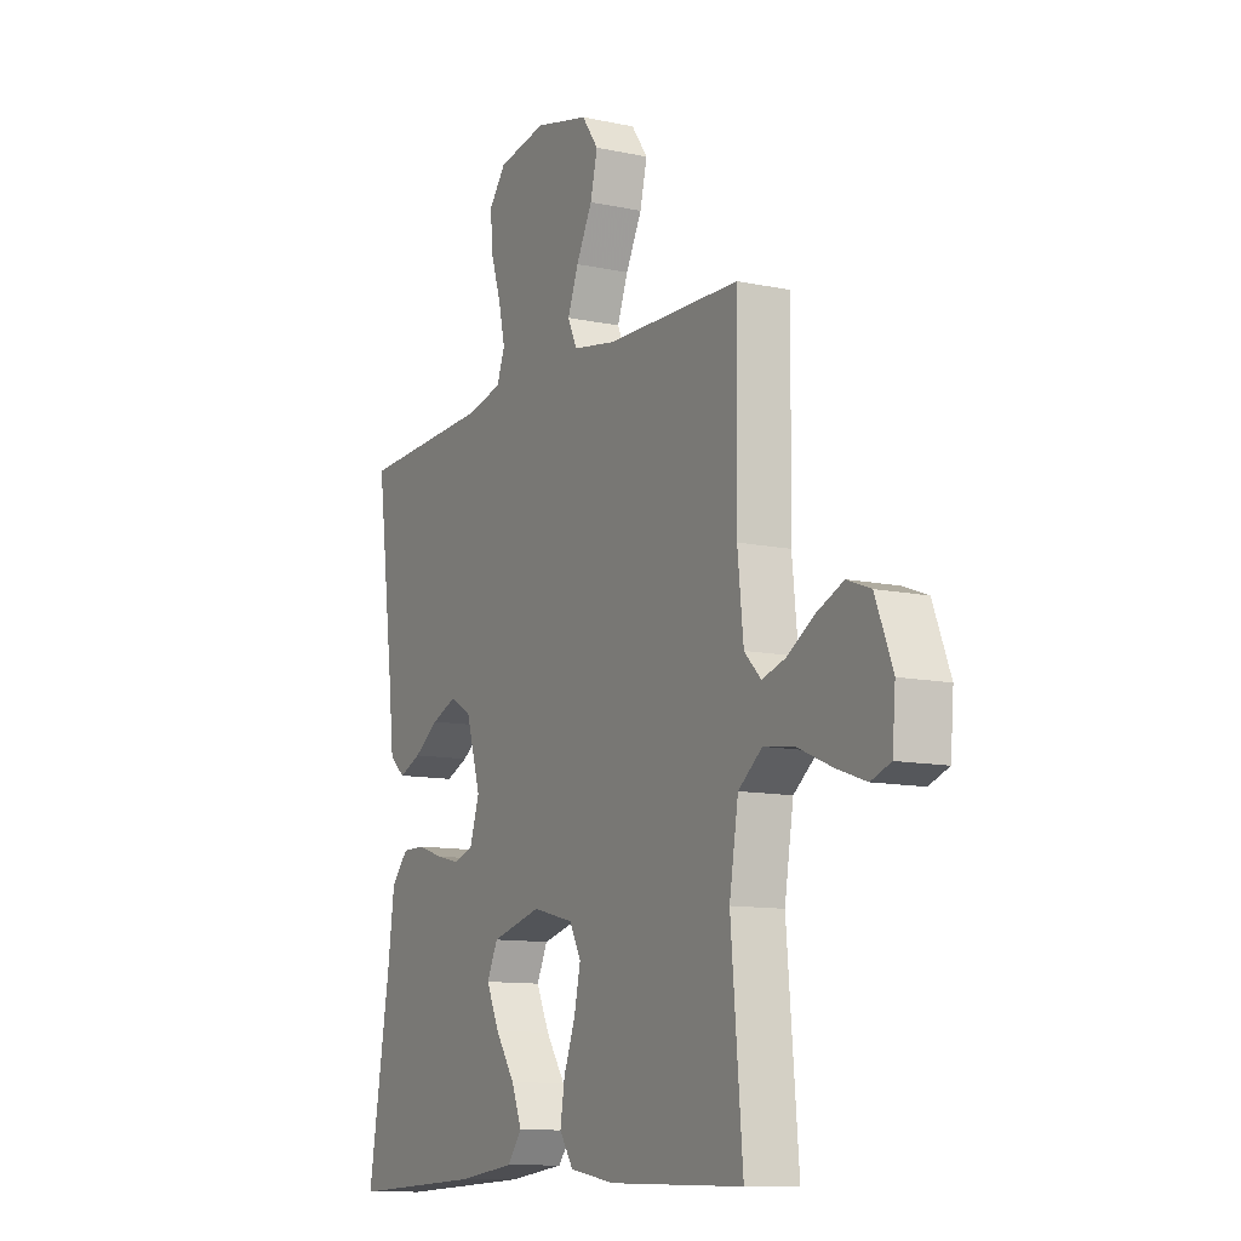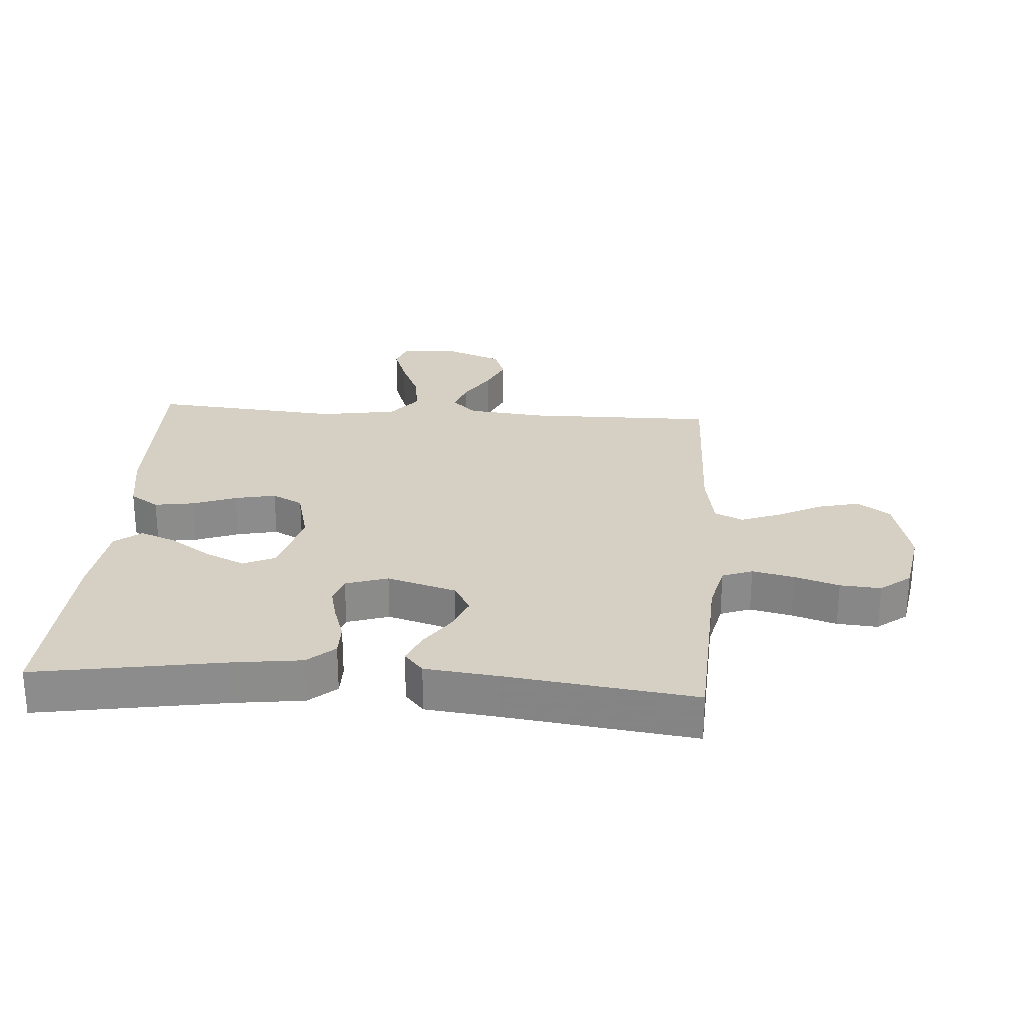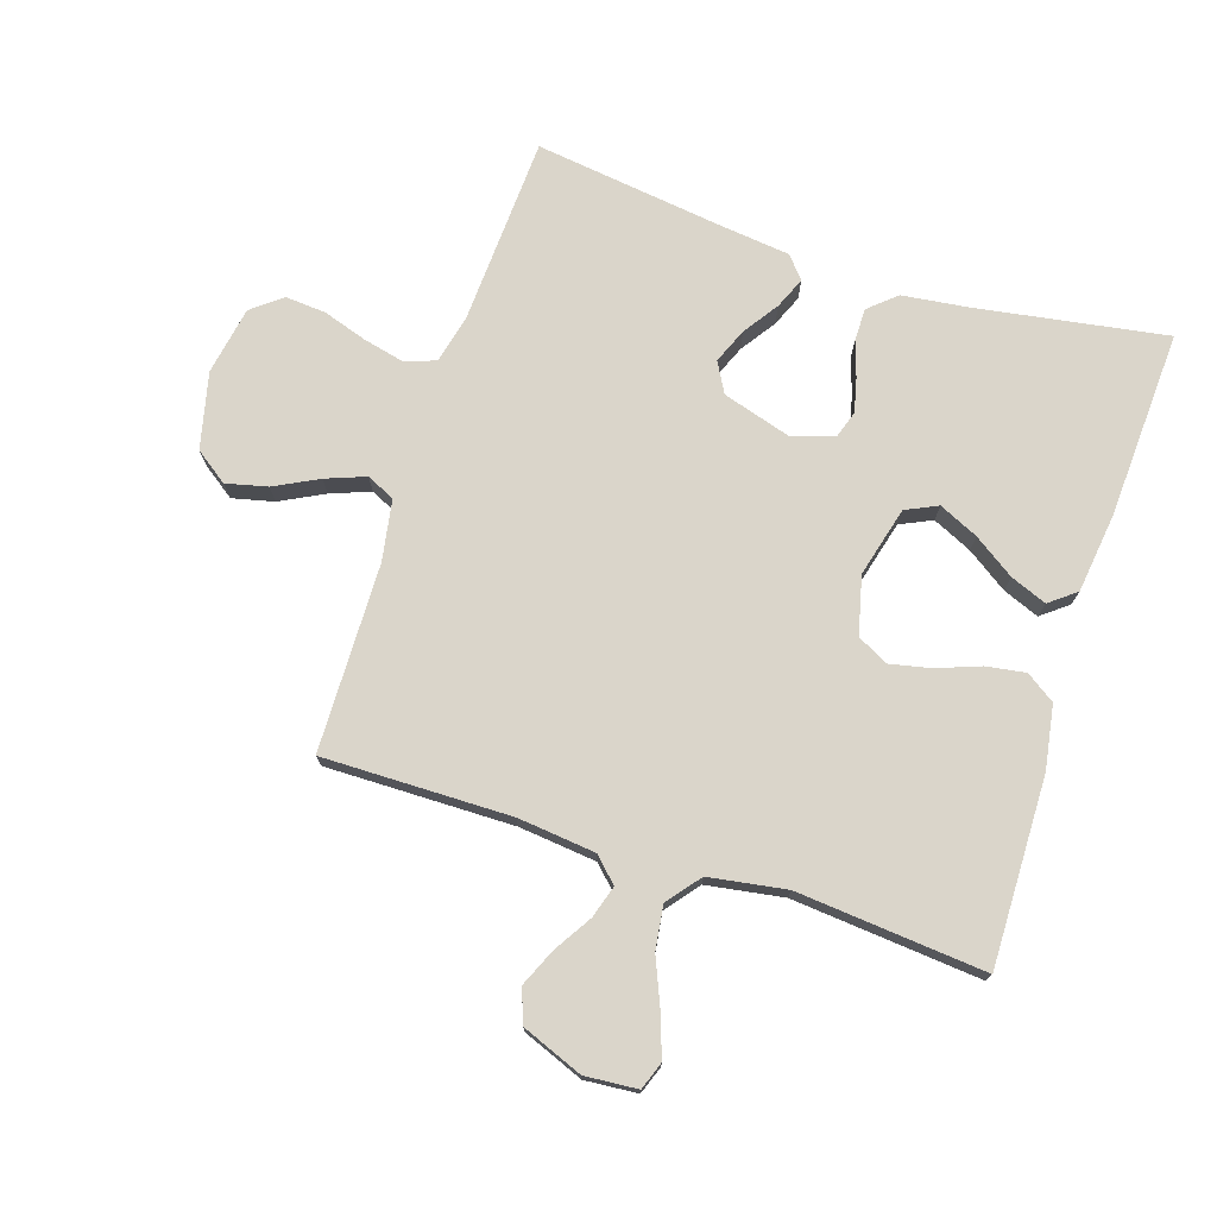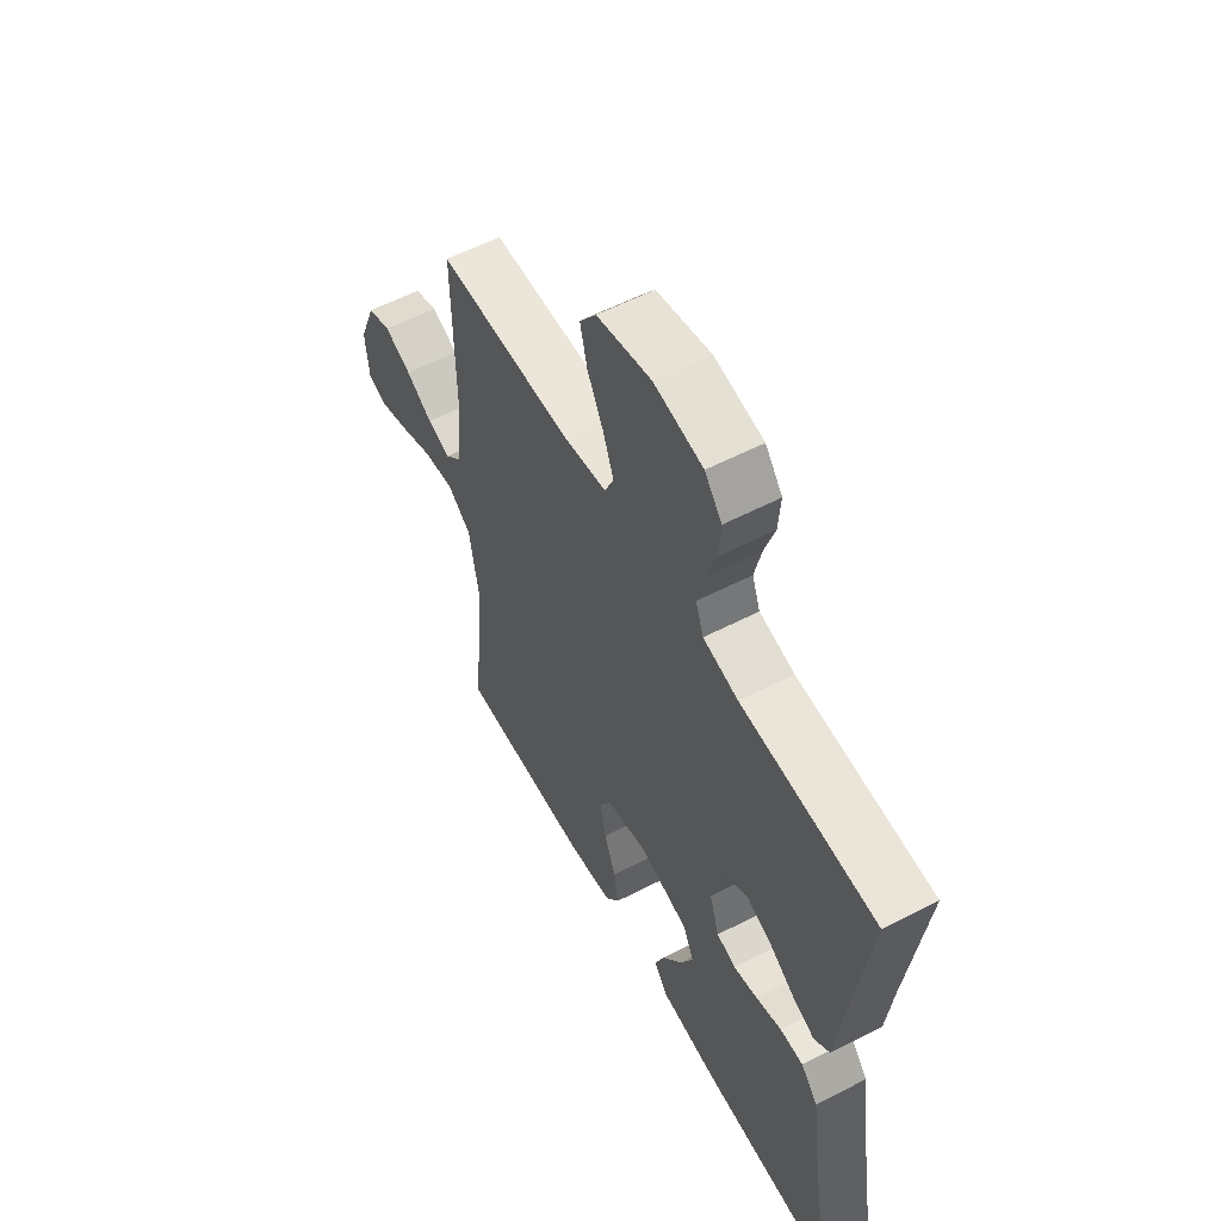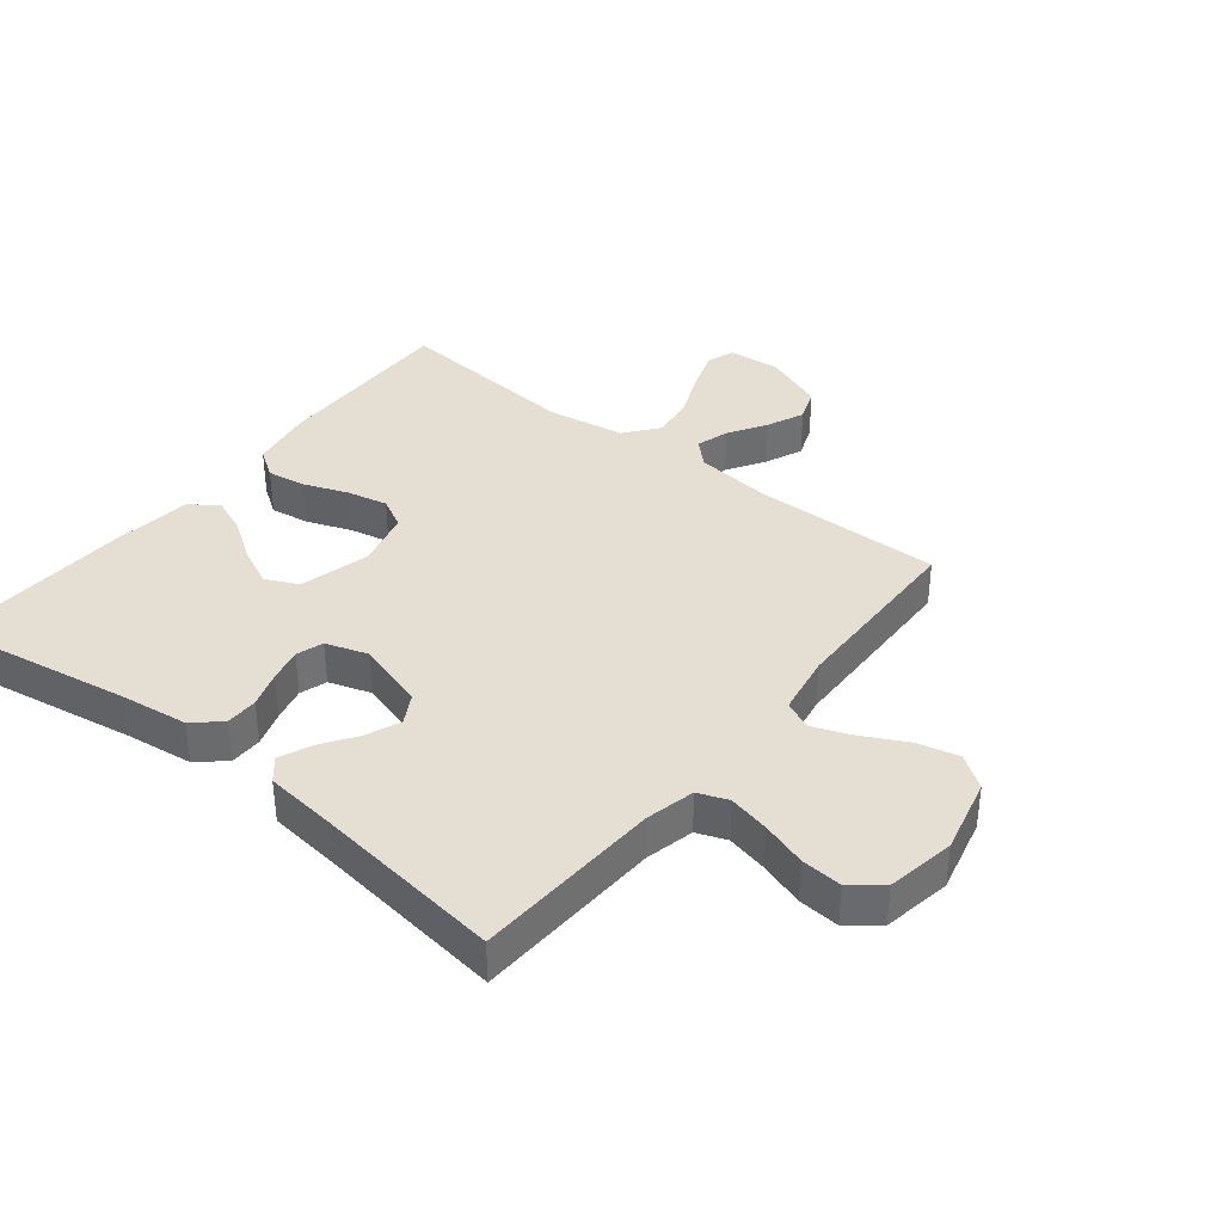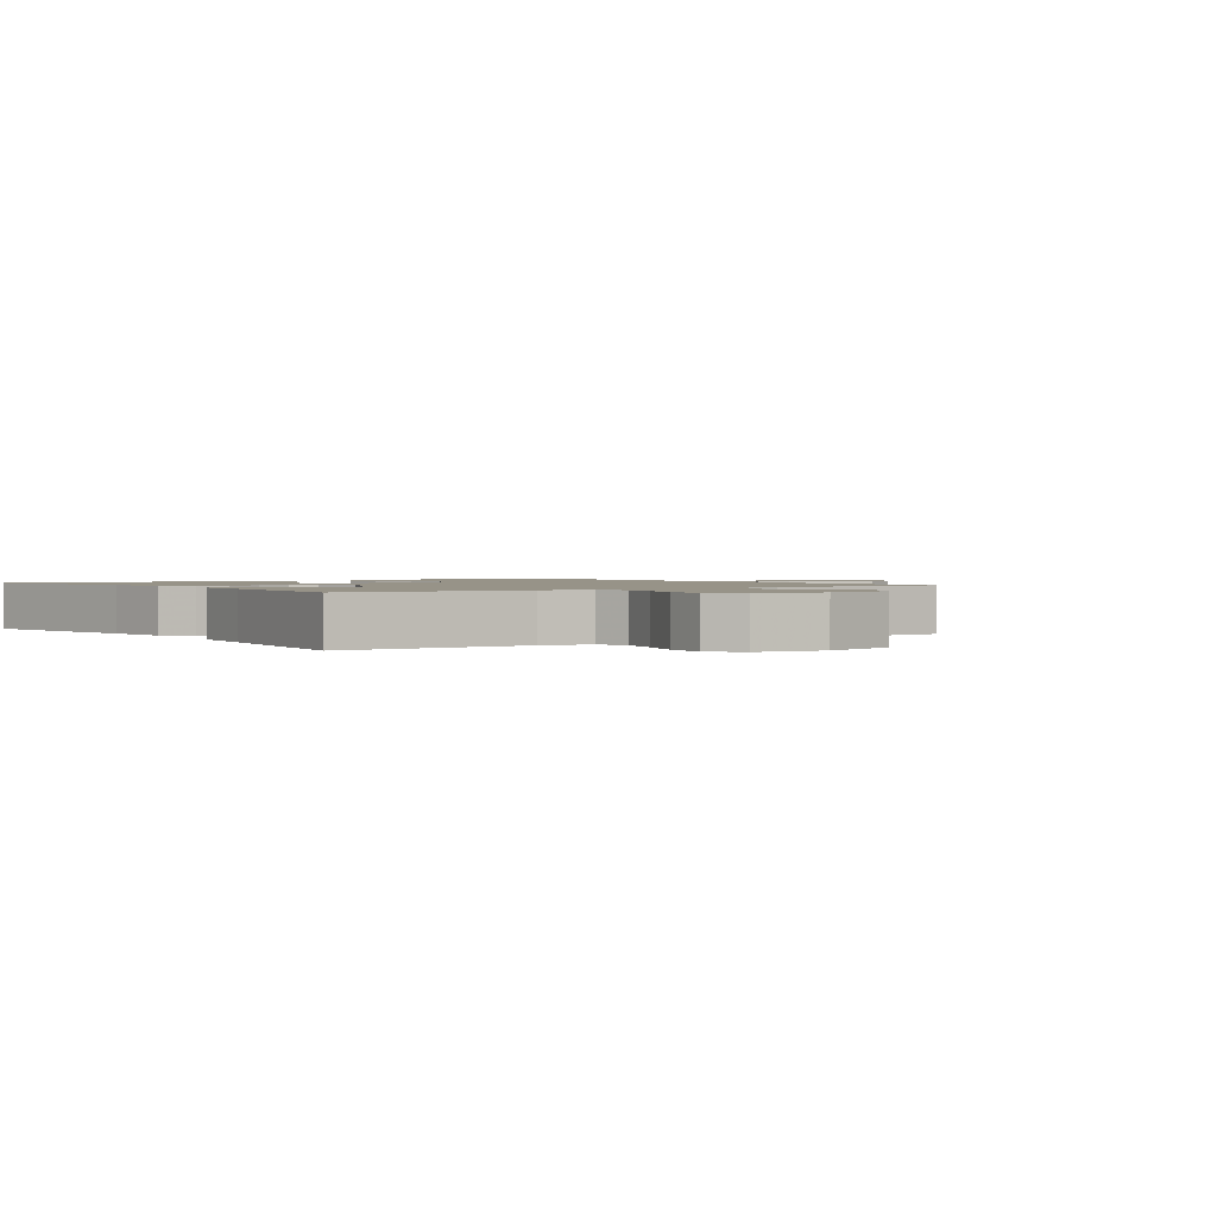
<metadata>
{"format":"obj","ext":"obj","renderer":"f3d","projection":"perspective","resolution":1024,"background":"white","views":[{"elev":-11.1,"azim":62.1,"up":"+Z"},{"elev":26.2,"azim":-85.9,"up":"+Y"},{"elev":74.3,"azim":108.1,"up":"+Y"},{"elev":57.7,"azim":-118.2,"up":"+Z"},{"elev":37.0,"azim":-51.5,"up":"+Y"},{"elev":1.4,"azim":-35.6,"up":"+Y"}]}
</metadata>
<code>
v -0.5 0.07 0.5
v -0.2 0.07 0.514
v -0.122 0.07 0.532
v -0.104 0.07 0.58
v -0.119 0.07 0.646
v -0.142 0.07 0.717
v -0.147 0.07 0.782
v -0.109 0.07 0.83
v 0 0.07 0.849
v 0.121 0.07 0.82
v 0.158 0.07 0.768
v 0.142 0.07 0.702
v 0.106 0.07 0.632
v 0.082 0.07 0.569
v 0.103 0.07 0.524
v 0.2 0.07 0.507
v 0.5 0.07 0.5
v 0.496 0.07 0.2
v 0.509 0.07 0.076
v 0.546 0.07 0.038
v 0.598 0.07 0.054
v 0.658 0.07 0.091
v 0.718 0.07 0.117
v 0.771 0.07 0.097
v 0.809 0.07 0
v 0.802 0.07 -0.084
v 0.758 0.07 -0.1
v 0.692 0.07 -0.077
v 0.617 0.07 -0.045
v 0.547 0.07 -0.035
v 0.494 0.07 -0.077
v 0.474 0.07 -0.2
v 0.5 0.07 -0.5
v 0.2 0.07 -0.494
v 0.099 0.07 -0.477
v 0.068 0.07 -0.431
v 0.078 0.07 -0.368
v 0.104 0.07 -0.299
v 0.118 0.07 -0.234
v 0.092 0.07 -0.185
v 0 0.07 -0.162
v -0.112 0.07 -0.191
v -0.136 0.07 -0.242
v -0.107 0.07 -0.305
v -0.063 0.07 -0.37
v -0.04 0.07 -0.428
v -0.073 0.07 -0.47
v -0.2 0.07 -0.486
v -0.5 0.07 -0.5
v -0.45 0.07 -0.2
v -0.436 0.07 -0.092
v -0.398 0.07 -0.049
v -0.346 0.07 -0.049
v -0.289 0.07 -0.068
v -0.235 0.07 -0.081
v -0.192 0.07 -0.067
v -0.17 0.07 0
v -0.203 0.07 0.11
v -0.251 0.07 0.137
v -0.307 0.07 0.114
v -0.363 0.07 0.076
v -0.413 0.07 0.055
v -0.448 0.07 0.085
v -0.461 0.07 0.2
v -0.5 0 0.5
v -0.2 0 0.514
v -0.122 0 0.532
v -0.104 0 0.58
v -0.119 0 0.646
v -0.142 0 0.717
v -0.147 0 0.782
v -0.109 0 0.83
v 0 0 0.849
v 0.121 0 0.82
v 0.158 0 0.768
v 0.142 0 0.702
v 0.106 0 0.632
v 0.082 0 0.569
v 0.103 0 0.524
v 0.2 0 0.507
v 0.5 0 0.5
v 0.496 0 0.2
v 0.509 0 0.076
v 0.546 0 0.038
v 0.598 0 0.054
v 0.658 0 0.091
v 0.718 0 0.117
v 0.771 0 0.097
v 0.809 0 0
v 0.802 0 -0.084
v 0.758 0 -0.1
v 0.692 0 -0.077
v 0.617 0 -0.045
v 0.547 0 -0.035
v 0.494 0 -0.077
v 0.474 0 -0.2
v 0.5 0 -0.5
v 0.2 0 -0.494
v 0.099 0 -0.477
v 0.068 0 -0.431
v 0.078 0 -0.368
v 0.104 0 -0.299
v 0.118 0 -0.234
v 0.092 0 -0.185
v 0 0 -0.162
v -0.112 0 -0.191
v -0.136 0 -0.242
v -0.107 0 -0.305
v -0.063 0 -0.37
v -0.04 0 -0.428
v -0.073 0 -0.47
v -0.2 0 -0.486
v -0.5 0 -0.5
v -0.45 0 -0.2
v -0.436 0 -0.092
v -0.398 0 -0.049
v -0.346 0 -0.049
v -0.289 0 -0.068
v -0.235 0 -0.081
v -0.192 0 -0.067
v -0.17 0 0
v -0.203 0 0.11
v -0.251 0 0.137
v -0.307 0 0.114
v -0.363 0 0.076
v -0.413 0 0.055
v -0.448 0 0.085
v -0.461 0 0.2
f 62 63 64
f 61 62 64
f 60 61 64
f 64 1 2
f 60 64 2
f 59 60 2
f 58 59 2 3
f 57 58 3 4
f 52 53 54
f 51 52 54
f 50 51 54
f 49 50 54
f 48 49 54
f 47 48 54
f 46 47 54
f 45 46 54
f 44 45 54
f 43 44 54 55
f 42 43 55 56
f 36 37 38
f 35 36 38
f 34 35 38
f 33 34 38
f 32 33 38
f 31 32 38 39
f 30 31 39 40
f 27 28 29
f 26 27 29
f 25 26 29
f 24 25 29
f 23 24 29
f 22 23 29
f 21 22 29
f 20 21 29 30
f 30 40 41
f 20 30 41
f 19 20 41
f 16 17 18
f 42 56 57
f 41 42 57
f 19 41 57
f 18 19 57
f 16 18 57
f 15 16 57
f 11 12 13
f 10 11 13
f 9 10 13
f 8 9 13
f 7 8 13
f 6 7 13
f 5 6 13
f 14 15 57 4
f 4 5 13 14
f 128 127 126
f 128 126 125
f 128 125 124
f 66 65 128
f 66 128 124
f 66 124 123
f 67 66 123 122
f 68 67 122 121
f 118 117 116
f 118 116 115
f 118 115 114
f 118 114 113
f 118 113 112
f 118 112 111
f 118 111 110
f 118 110 109
f 118 109 108
f 119 118 108 107
f 120 119 107 106
f 102 101 100
f 102 100 99
f 102 99 98
f 102 98 97
f 102 97 96
f 103 102 96 95
f 104 103 95 94
f 93 92 91
f 93 91 90
f 93 90 89
f 93 89 88
f 93 88 87
f 93 87 86
f 93 86 85
f 94 93 85 84
f 105 104 94
f 105 94 84
f 105 84 83
f 82 81 80
f 121 120 106
f 121 106 105
f 121 105 83
f 121 83 82
f 121 82 80
f 121 80 79
f 77 76 75
f 77 75 74
f 77 74 73
f 77 73 72
f 77 72 71
f 77 71 70
f 77 70 69
f 68 121 79 78
f 78 77 69 68
f 1 65 66 2
f 2 66 67 3
f 3 67 68 4
f 4 68 69 5
f 5 69 70 6
f 6 70 71 7
f 7 71 72 8
f 8 72 73 9
f 9 73 74 10
f 10 74 75 11
f 11 75 76 12
f 12 76 77 13
f 13 77 78 14
f 14 78 79 15
f 15 79 80 16
f 16 80 81 17
f 17 81 82 18
f 18 82 83 19
f 19 83 84 20
f 20 84 85 21
f 21 85 86 22
f 22 86 87 23
f 23 87 88 24
f 24 88 89 25
f 25 89 90 26
f 26 90 91 27
f 27 91 92 28
f 28 92 93 29
f 29 93 94 30
f 30 94 95 31
f 31 95 96 32
f 32 96 97 33
f 33 97 98 34
f 34 98 99 35
f 35 99 100 36
f 36 100 101 37
f 37 101 102 38
f 38 102 103 39
f 39 103 104 40
f 40 104 105 41
f 41 105 106 42
f 42 106 107 43
f 43 107 108 44
f 44 108 109 45
f 45 109 110 46
f 46 110 111 47
f 47 111 112 48
f 48 112 113 49
f 49 113 114 50
f 50 114 115 51
f 51 115 116 52
f 52 116 117 53
f 53 117 118 54
f 54 118 119 55
f 55 119 120 56
f 56 120 121 57
f 57 121 122 58
f 58 122 123 59
f 59 123 124 60
f 60 124 125 61
f 61 125 126 62
f 62 126 127 63
f 63 127 128 64
f 64 128 65 1

</code>
